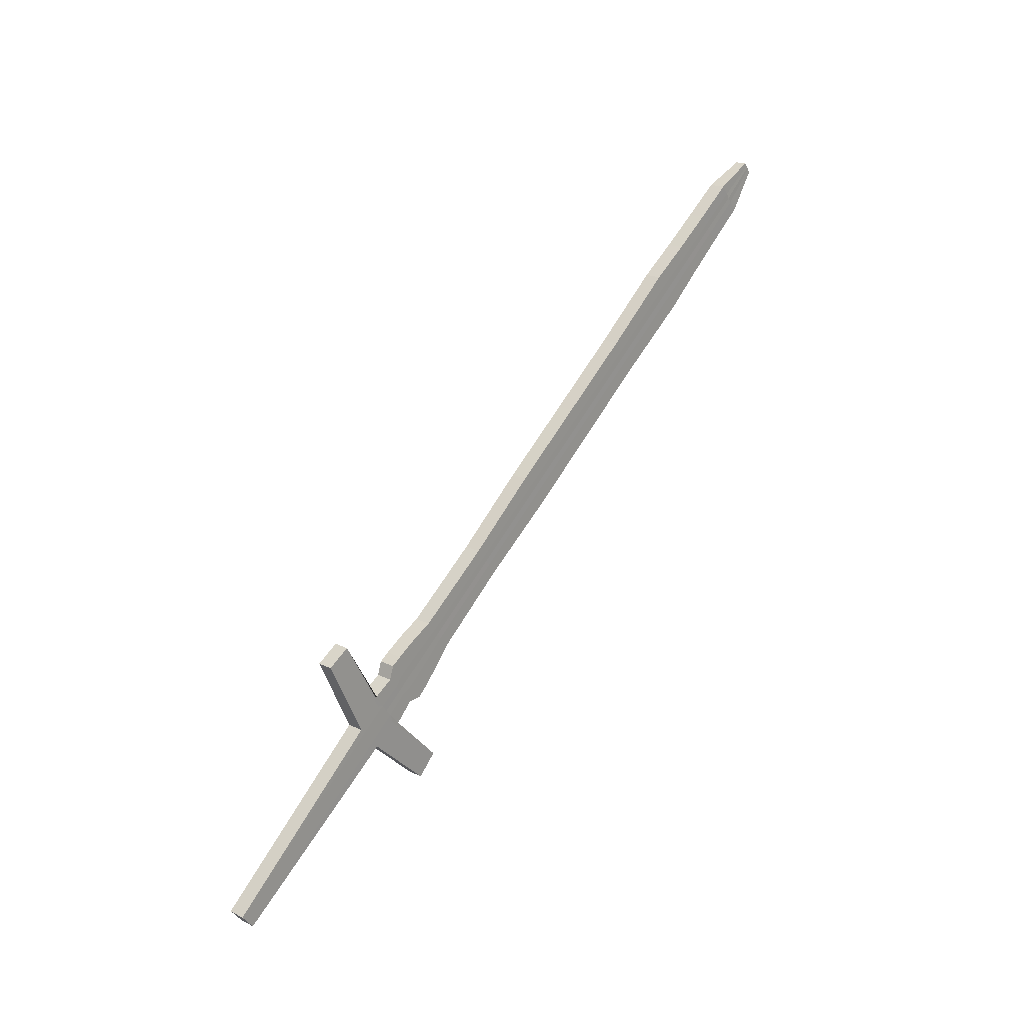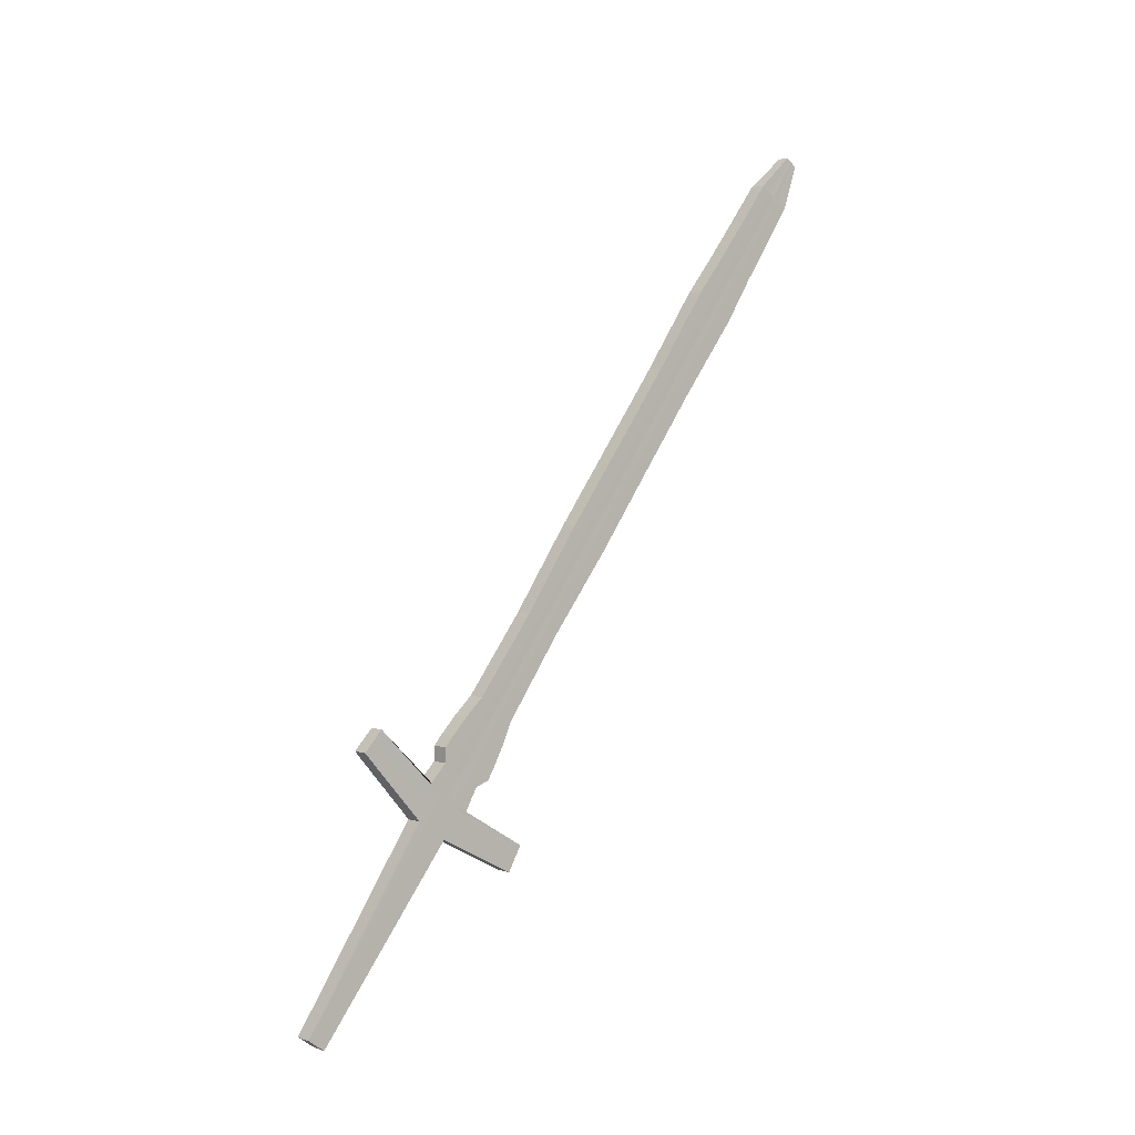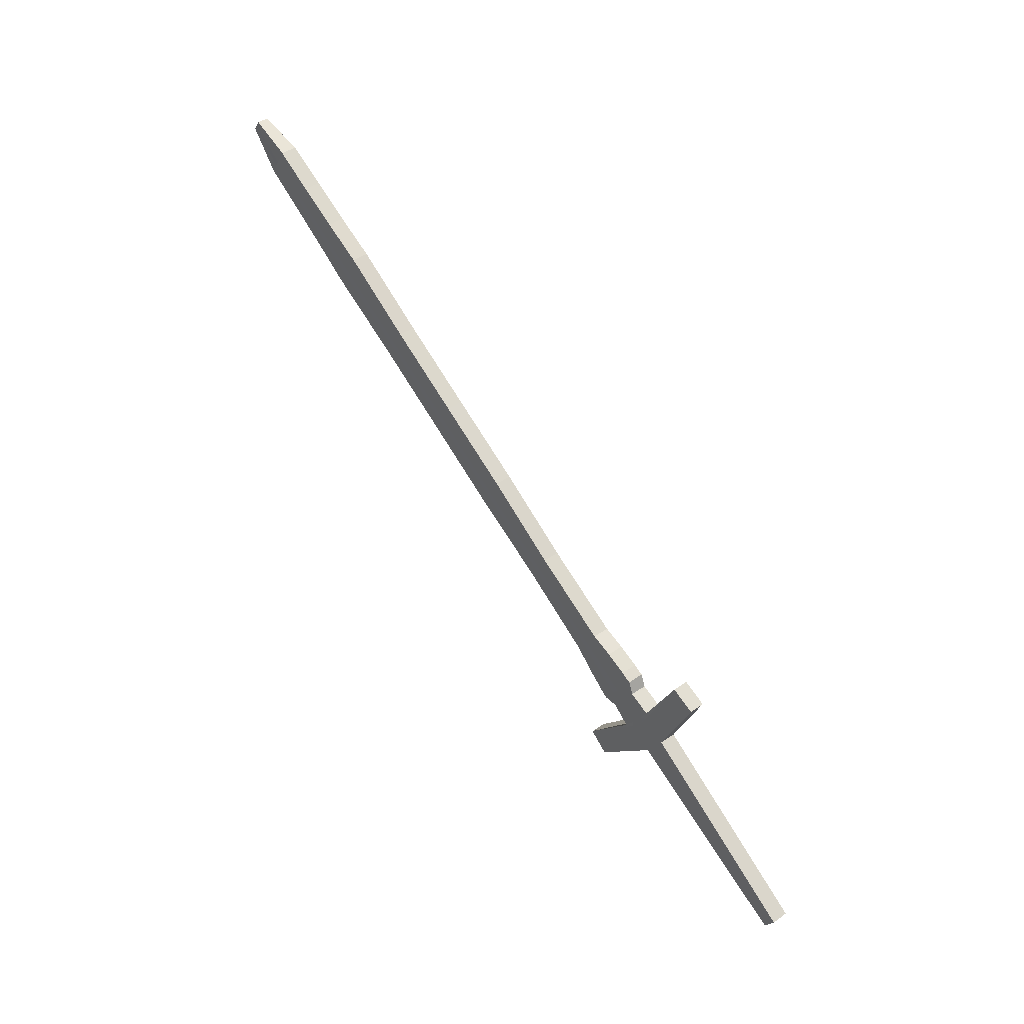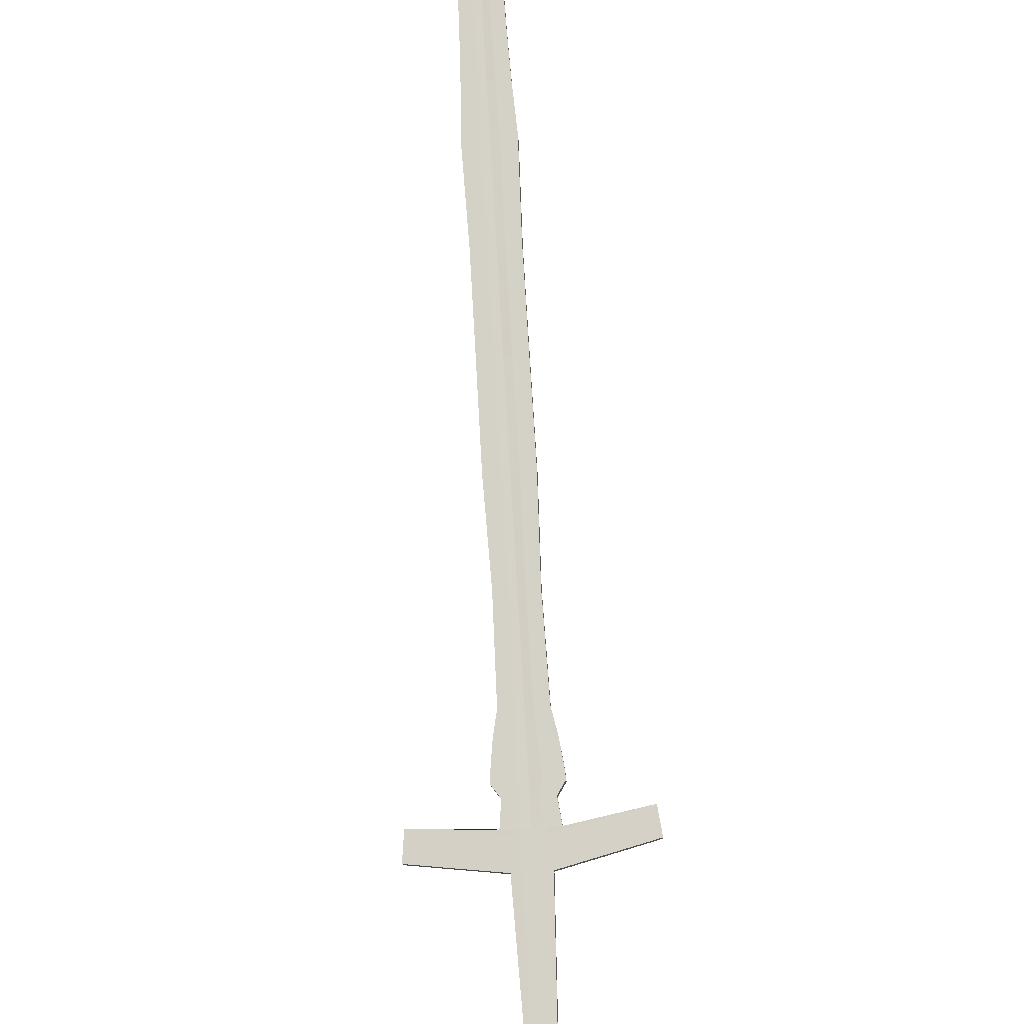
<metadata>
{"format":"obj","ext":"obj","renderer":"f3d","projection":"perspective","resolution":1024,"background":"white","views":[{"elev":-39.5,"azim":-65.5,"up":"+Y"},{"elev":-45.8,"azim":-51.4,"up":"+Y"},{"elev":-21.3,"azim":69.0,"up":"+Y"},{"elev":-66.2,"azim":-175.8,"up":"+Z"}]}
</metadata>
<code>
v -0.07171 0.3923 -0.07341
v -0.00621 0.8288 0.2364
v -0.07171 0.3859 -0.06435
v -0.006215 0.824 0.2431
v 0.06993 0.3878 -0.07659
v 0.00336 0.8288 0.2364
v 0.06993 0.3813 -0.06731
v 0.003355 0.824 0.2431
v -0.01614 0.6151 0.08329
v -0.01615 0.6082 0.09313
v 0.01395 0.6082 0.09316
v 0.01396 0.6152 0.08332
v -0.01452 0.5008 0.01739
v 0.0125 0.5008 0.01741
v 0.01251 0.5078 0.007571
v -0.01452 0.5078 0.007545
v -0.01757 0.7225 0.159
v -0.01758 0.7156 0.1689
v 0.01521 0.7156 0.1689
v 0.01521 0.7225 0.1591
v -0.01549 0.4472 -0.02049
v 0.01359 0.4472 -0.02046
v 0.0136 0.4541 -0.0303
v -0.01548 0.4541 -0.03033
v -0.01633 0.5615 0.04542
v -0.01634 0.5545 0.05526
v 0.01425 0.5545 0.05529
v 0.01426 0.5615 0.04545
v -0.0161 0.6619 0.131
v 0.0138 0.6619 0.131
v 0.01381 0.6688 0.1212
v -0.0161 0.6688 0.1212
v -0.01486 0.7762 0.1969
v -0.01486 0.7693 0.2068
v 0.01232 0.7693 0.2068
v 0.01233 0.7762 0.1969
v -0.00594 0.2521 -0.1581
v -0.00318 0.824 0.2431
v -0.005933 0.2591 -0.1679
v -0.003175 0.8288 0.2364
v -0.006596 0.6151 0.0833
v -0.006603 0.6082 0.09314
v -0.005954 0.5008 0.01739
v -0.005947 0.5078 0.007554
v -0.007174 0.7225 0.159
v -0.007182 0.7156 0.1689
v -0.00626 0.4541 -0.03032
v -0.006267 0.4472 -0.02048
v -0.006637 0.5545 0.05527
v -0.006629 0.5615 0.04543
v -0.00662 0.6619 0.131
v -0.006613 0.6688 0.1212
v -0.006237 0.7762 0.1969
v -0.006244 0.7693 0.2068
v 8.8e-05 0.824 0.2431
v 0.007651 0.2591 -0.1679
v 0.003675 0.6082 0.09315
v 0.003272 0.5008 0.0174
v 0.004013 0.7156 0.1689
v 0.003664 0.4472 -0.02047
v 0.003807 0.5545 0.05528
v 0.00359 0.6619 0.131
v 0.003039 0.7693 0.2068
v 0.007644 0.2521 -0.1581
v 9.3e-05 0.8288 0.2364
v 0.003682 0.6151 0.08331
v 0.003279 0.5078 0.007562
v 0.00402 0.7225 0.1591
v 0.003671 0.4541 -0.03031
v 0.003814 0.5615 0.04544
v 0.003597 0.6688 0.1212
v 0.003046 0.7762 0.1969
v -0.01431 0.8029 0.216
v -0.01432 0.7962 0.2255
v 0.01171 0.7962 0.2256
v 0.01171 0.8029 0.216
v -0.006057 0.8029 0.216
v -0.006064 0.7962 0.2255
v 0.002829 0.8029 0.216
v 0.002822 0.7962 0.2255
v -0.01586 0.7424 0.1878
v 0.0134 0.7424 0.1878
v 0.01341 0.7494 0.178
v -0.01586 0.7494 0.178
v -0.006585 0.7424 0.1878
v -0.006577 0.7494 0.178
v 0.003414 0.7494 0.178
v 0.003407 0.7424 0.1878
v -0.0209 0.4203 -0.03943
v 0.01919 0.4203 -0.03939
v 0.01919 0.4273 -0.04923
v -0.02089 0.4273 -0.04927
v -0.008185 0.4203 -0.03942
v -0.008178 0.4273 -0.04926
v 0.005507 0.4273 -0.04925
v 0.0055 0.4203 -0.03941
v -0.01876 0.4407 -0.0398
v -0.01876 0.4337 -0.02996
v 0.01697 0.4337 -0.02993
v 0.01698 0.4407 -0.03977
v -0.00743 0.4337 -0.02995
v -0.007423 0.4407 -0.03979
v 0.004779 0.4407 -0.03978
v 0.004772 0.4337 -0.02994
v -0.01604 0.4069 -0.0489
v 0.01424 0.4069 -0.04887
v 0.01425 0.4138 -0.05871
v -0.006439 0.4069 -0.04889
v -0.006432 0.4138 -0.05873
v 0.003907 0.4138 -0.05872
v 0.003899 0.4069 -0.04888
v -0.01604 0.4138 -0.05874
v -0.02152 0.4205 -0.05401
v -0.02153 0.4136 -0.04417
v 0.01985 0.4136 -0.04413
v 0.01986 0.4206 -0.05397
v -0.008409 0.4136 -0.04415
v -0.008402 0.4205 -0.05399
v 0.005728 0.4205 -0.05398
v 0.005721 0.4136 -0.04414
v -0.06957 0.4008 -0.05385
v 0.06764 0.3968 -0.05638
v 0.06765 0.4033 -0.06566
v -0.007263 0.3901 -0.0607
v -0.007256 0.3971 -0.07054
v 0.004705 0.3971 -0.07053
v 0.004698 0.3902 -0.06069
v -0.06956 0.4072 -0.06291
v -0.01799 0.4003 -0.06832
v -0.018 0.3933 -0.05848
v 0.01627 0.3931 -0.05859
v 0.01628 0.4001 -0.06843
v -0.007131 0.3928 -0.05881
v -0.007124 0.3998 -0.06864
v 0.004577 0.3998 -0.06863
v 0.00457 0.3928 -0.0588
v -0.01179 0.3741 -0.07204
v -0.003352 0.8288 0.2364
v -0.007152 0.6151 0.0833
v -0.006446 0.5078 0.007553
v -0.00778 0.7225 0.159
v -0.006797 0.4541 -0.03032
v -0.007195 0.5615 0.04543
v -0.007165 0.6688 0.1212
v -0.006739 0.7762 0.1969
v -0.003357 0.824 0.2431
v -0.01179 0.381 -0.08183
v -0.007159 0.6082 0.09314
v -0.006454 0.5008 0.01739
v -0.007788 0.7156 0.1689
v -0.006805 0.4472 -0.02048
v -0.007202 0.5545 0.05527
v -0.007173 0.6619 0.131
v -0.006746 0.7693 0.2068
v -0.006545 0.7962 0.2255
v -0.006538 0.8029 0.216
v -0.007125 0.7424 0.1878
v -0.007118 0.7494 0.178
v -0.008926 0.4203 -0.03942
v -0.008919 0.4273 -0.04926
v -0.008091 0.4337 -0.02995
v -0.008083 0.4407 -0.03979
v -0.006992 0.4138 -0.05873
v -0.006999 0.4069 -0.04889
v -0.009166 0.4205 -0.05399
v -0.009174 0.4136 -0.04415
v -0.01089 0.3908 -0.0603
v -0.01089 0.3977 -0.0701
v -0.007765 0.3929 -0.05879
v -0.007757 0.3998 -0.06863
v 0.000399 0.824 0.2431
v 0.01164 0.3811 -0.08179
v 0.004654 0.6082 0.09315
v 0.004151 0.5008 0.0174
v 0.005079 0.7156 0.1689
v 0.00461 0.4472 -0.02047
v 0.004802 0.5545 0.05528
v 0.004563 0.6619 0.131
v 0.003923 0.7693 0.2068
v 0.01163 0.3742 -0.07201
v 0.000404 0.8288 0.2364
v 0.004661 0.6152 0.08331
v 0.004158 0.5078 0.007563
v 0.005086 0.7225 0.1591
v 0.004617 0.4541 -0.03031
v 0.004809 0.5615 0.04544
v 0.00457 0.6688 0.1212
v 0.00393 0.7762 0.1969
v 0.003675 0.8029 0.216
v 0.003668 0.7962 0.2255
v 0.004366 0.7494 0.178
v 0.004358 0.7424 0.1878
v 0.006811 0.4273 -0.04924
v 0.006803 0.4203 -0.03941
v 0.005941 0.4407 -0.03978
v 0.005934 0.4337 -0.02994
v 0.004884 0.4069 -0.04888
v 0.004892 0.4138 -0.05872
v 0.007067 0.4136 -0.04414
v 0.007074 0.4205 -0.05398
v 0.0107 0.3977 -0.07007
v 0.01069 0.3908 -0.06028
v 0.005692 0.3998 -0.06861
v 0.005685 0.3929 -0.05878
v -0.07055 0.3939 -0.05867
v 0.06869 0.3897 -0.0614
v 0.0687 0.3962 -0.07068
v -0.006655 0.3267 -0.1054
v -0.006648 0.3337 -0.1153
v 0.006059 0.3337 -0.1153
v 0.006052 0.3267 -0.1054
v -0.07055 0.4003 -0.06773
v -0.0113 0.39 -0.07549
v -0.01131 0.3831 -0.06569
v 0.01113 0.3831 -0.06567
v 0.01113 0.3901 -0.07545
v -0.07113 0.3899 -0.06151
v 0.06931 0.3855 -0.06435
v 0.06932 0.392 -0.07363
v -0.006298 0.2894 -0.1318
v -0.00629 0.2964 -0.1416
v 0.006855 0.2964 -0.1416
v 0.006848 0.2894 -0.1317
v -0.01154 0.3855 -0.07866
v -0.01155 0.3786 -0.06887
v 0.01138 0.3787 -0.06884
v 0.01139 0.3856 -0.07862
v -0.07113 0.3963 -0.07057
v -0.07153 0.3871 -0.06345
v 0.06973 0.3826 -0.06637
v 0.06974 0.3892 -0.07565
v -0.006053 0.264 -0.1497
v -0.006046 0.2709 -0.1596
v 0.007399 0.2709 -0.1596
v 0.007392 0.264 -0.1497
v -0.01171 0.3825 -0.08083
v -0.01172 0.3756 -0.07103
v 0.01155 0.3756 -0.071
v 0.01156 0.3825 -0.08079
v -0.07152 0.3935 -0.07251
v 0.000852 0.2521 -0.1581
v -0.001541 0.8287 0.2364
v -0.001457 0.615 0.08355
v -0.001334 0.5076 0.007798
v -0.001577 0.7223 0.1593
v -0.001295 0.4539 -0.03008
v -0.001408 0.5613 0.04567
v -0.001508 0.6687 0.1214
v -0.001595 0.776 0.1972
v -0.001546 0.824 0.2432
v 0.000859 0.2591 -0.1679
v -0.001464 0.6082 0.09311
v -0.001341 0.5009 0.01736
v -0.001584 0.7156 0.1689
v -0.001302 0.4472 -0.02052
v -0.001415 0.5546 0.05523
v -0.001515 0.6619 0.131
v -0.001602 0.7693 0.2067
v -0.001621 0.7962 0.2255
v -0.001614 0.8028 0.2163
v -0.001589 0.7424 0.1878
v -0.001582 0.7492 0.1782
v -0.001343 0.4203 -0.03945
v -0.001336 0.4271 -0.04901
v -0.001329 0.4338 -0.02998
v -0.001322 0.4405 -0.03954
v -0.001263 0.4137 -0.05848
v -0.00127 0.4069 -0.04892
v -0.001337 0.4204 -0.05375
v -0.001344 0.4136 -0.04419
v -0.001283 0.3902 -0.06069
v -0.001275 0.3971 -0.07053
v -0.001281 0.3928 -0.0588
v -0.001273 0.3998 -0.06864
v -0.000295 0.3337 -0.1153
v -0.000302 0.3267 -0.1054
v 0.000275 0.2894 -0.1318
v 0.000282 0.2964 -0.1416
v 0.000676 0.2709 -0.1596
v 0.000669 0.264 -0.1497
f 73 74 4 2
f 190 75 8 171
f 75 76 6 8
f 156 73 2 138
f 180 172 5 7
f 146 138 2 4
f 143 25 9 139
f 27 28 12 11
f 177 27 11 173
f 25 26 10 9
f 24 21 13 16
f 176 22 14 174
f 22 23 15 14
f 142 24 16 140
f 144 32 17 141
f 30 31 20 19
f 178 30 19 175
f 32 29 18 17
f 162 97 24 142
f 99 100 23 22
f 196 99 22 176
f 97 98 21 24
f 16 13 26 25
f 174 14 27 177
f 14 15 28 27
f 140 16 25 143
f 9 10 29 32
f 173 11 30 178
f 11 12 31 30
f 139 9 32 144
f 158 84 33 145
f 82 83 36 35
f 192 82 35 179
f 84 81 34 33
f 157 85 54 154
f 262 86 53 249
f 243 41 52 248
f 148 42 51 153
f 244 44 50 247
f 149 43 49 152
f 161 101 48 151
f 266 102 47 246
f 153 51 46 150
f 248 52 45 245
f 246 47 44 244
f 151 48 43 149
f 152 49 42 148
f 247 50 41 243
f 250 242 40 38
f 137 147 39 37
f 260 77 40 242
f 155 78 38 146
f 189 79 65 181
f 171 181 65 55
f 186 70 66 182
f 185 69 67 183
f 187 71 68 184
f 195 103 69 185
f 183 67 70 186
f 182 66 71 187
f 191 87 72 188
f 261 88 63 258
f 252 57 62 257
f 253 58 61 256
f 265 104 60 255
f 257 62 59 254
f 255 60 58 253
f 256 61 57 252
f 241 251 56 64
f 259 80 55 250
f 258 63 80 259
f 188 72 79 189
f 154 54 78 155
f 249 53 77 260
f 145 33 73 156
f 35 36 76 75
f 179 35 75 190
f 33 34 74 73
f 254 59 88 261
f 184 68 87 191
f 245 45 86 262
f 150 46 85 157
f 17 18 81 84
f 175 19 82 192
f 19 20 83 82
f 141 17 84 158
f 270 120 96 263
f 200 119 95 193
f 269 118 94 264
f 166 117 93 159
f 113 114 89 92
f 199 115 90 194
f 115 116 91 90
f 165 113 92 160
f 263 96 104 265
f 193 95 103 195
f 264 94 102 266
f 159 93 101 161
f 92 89 98 97
f 194 90 99 196
f 90 91 100 99
f 160 92 97 162
f 170 129 112 163
f 131 132 107 106
f 204 131 106 197
f 129 130 105 112
f 169 133 108 164
f 274 134 109 267
f 203 135 110 198
f 273 136 111 268
f 163 112 113 165
f 106 107 116 115
f 197 106 115 199
f 112 105 114 113
f 164 108 117 166
f 267 109 118 269
f 198 110 119 200
f 268 111 120 270
f 276 211 127 271
f 216 210 126 201
f 275 209 125 272
f 214 208 124 167
f 212 205 121 128
f 215 206 122 202
f 206 207 123 122
f 213 212 128 168
f 271 127 136 273
f 201 126 135 203
f 272 125 134 274
f 167 124 133 169
f 128 121 130 129
f 202 122 131 204
f 122 123 132 131
f 168 128 129 170
f 125 168 170 134
f 121 167 169 130
f 209 213 168 125
f 205 214 167 121
f 105 164 166 114
f 109 163 165 118
f 130 169 164 105
f 134 170 163 109
f 94 160 162 102
f 89 159 161 98
f 118 165 160 94
f 114 166 159 89
f 45 141 158 86
f 18 150 157 81
f 53 145 156 77
f 34 154 155 74
f 74 155 146 4
f 3 1 147 137
f 26 152 148 10
f 21 151 149 13
f 29 153 150 18
f 98 161 151 21
f 13 149 152 26
f 10 148 153 29
f 81 157 154 34
f 86 158 145 53
f 41 139 144 52
f 44 140 143 50
f 102 162 142 47
f 52 144 141 45
f 47 142 140 44
f 50 143 139 41
f 38 40 138 146
f 77 156 138 40
f 127 202 204 136
f 123 201 203 132
f 211 215 202 127
f 207 216 201 123
f 107 198 200 116
f 111 197 199 120
f 132 203 198 107
f 136 204 197 111
f 96 194 196 104
f 91 193 195 100
f 120 199 194 96
f 116 200 193 91
f 59 175 192 88
f 20 184 191 83
f 63 179 190 80
f 36 188 189 76
f 83 191 188 36
f 12 182 187 31
f 15 183 186 28
f 100 195 185 23
f 31 187 184 20
f 23 185 183 15
f 28 186 182 12
f 8 6 181 171
f 76 189 181 6
f 88 192 179 63
f 57 173 178 62
f 58 174 177 61
f 104 196 176 60
f 62 178 175 59
f 60 176 174 58
f 61 177 173 57
f 64 56 172 180
f 80 190 171 55
f 219 227 216 207
f 223 226 215 211
f 217 225 214 205
f 221 224 213 209
f 224 228 212 213
f 218 219 207 206
f 226 218 206 215
f 228 217 205 212
f 225 220 208 214
f 278 221 209 275
f 227 222 210 216
f 277 223 211 276
f 280 235 223 277
f 239 234 222 227
f 279 233 221 278
f 237 232 220 225
f 240 229 217 228
f 238 230 218 226
f 230 231 219 218
f 236 240 228 224
f 233 236 224 221
f 229 237 225 217
f 235 238 226 223
f 231 239 227 219
f 5 172 239 231
f 64 180 238 235
f 3 137 237 229
f 39 147 236 233
f 147 1 240 236
f 7 5 231 230
f 180 7 230 238
f 1 3 229 240
f 137 37 232 237
f 251 39 233 279
f 172 56 234 239
f 241 64 235 280
f 37 241 280 232
f 56 251 279 234
f 234 279 278 222
f 232 280 277 220
f 220 277 276 208
f 222 278 275 210
f 126 272 274 135
f 124 271 273 133
f 210 275 272 126
f 208 276 271 124
f 108 268 270 117
f 110 267 269 119
f 133 273 268 108
f 135 274 267 110
f 95 264 266 103
f 93 263 265 101
f 119 269 264 95
f 117 270 263 93
f 68 245 262 87
f 46 254 261 85
f 72 249 260 79
f 54 258 259 78
f 78 259 250 38
f 37 39 251 241
f 49 256 252 42
f 48 255 253 43
f 51 257 254 46
f 101 265 255 48
f 43 253 256 49
f 42 252 257 51
f 85 261 258 54
f 79 260 242 65
f 55 65 242 250
f 70 247 243 66
f 69 246 244 67
f 71 248 245 68
f 103 266 246 69
f 67 244 247 70
f 66 243 248 71
f 87 262 249 72

</code>
